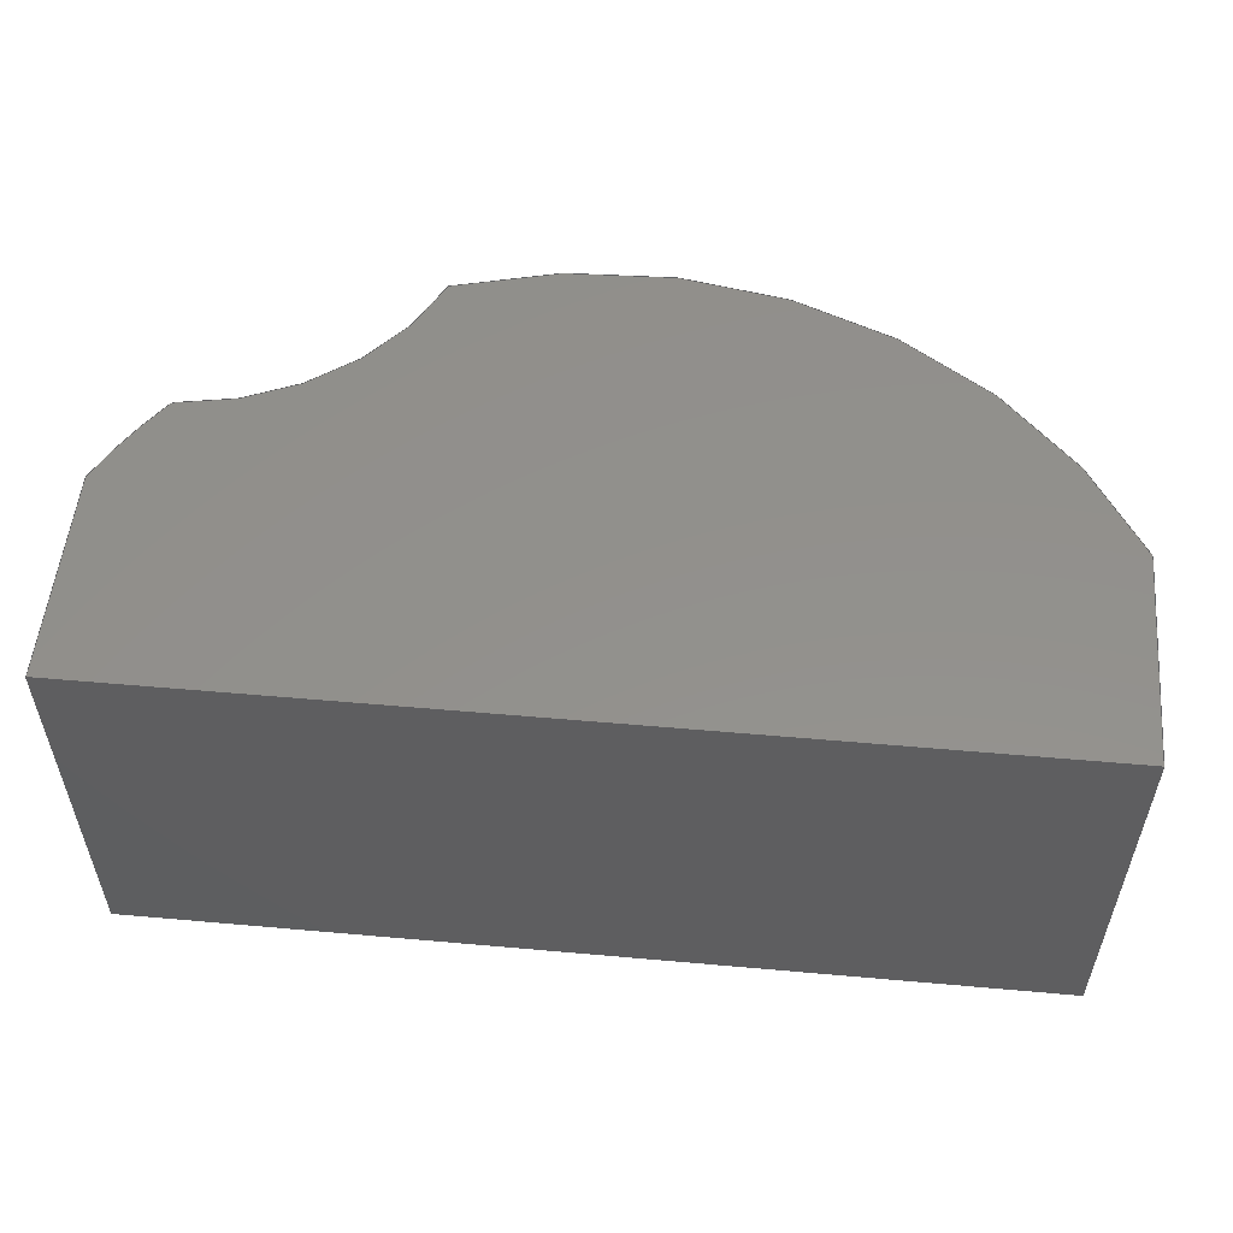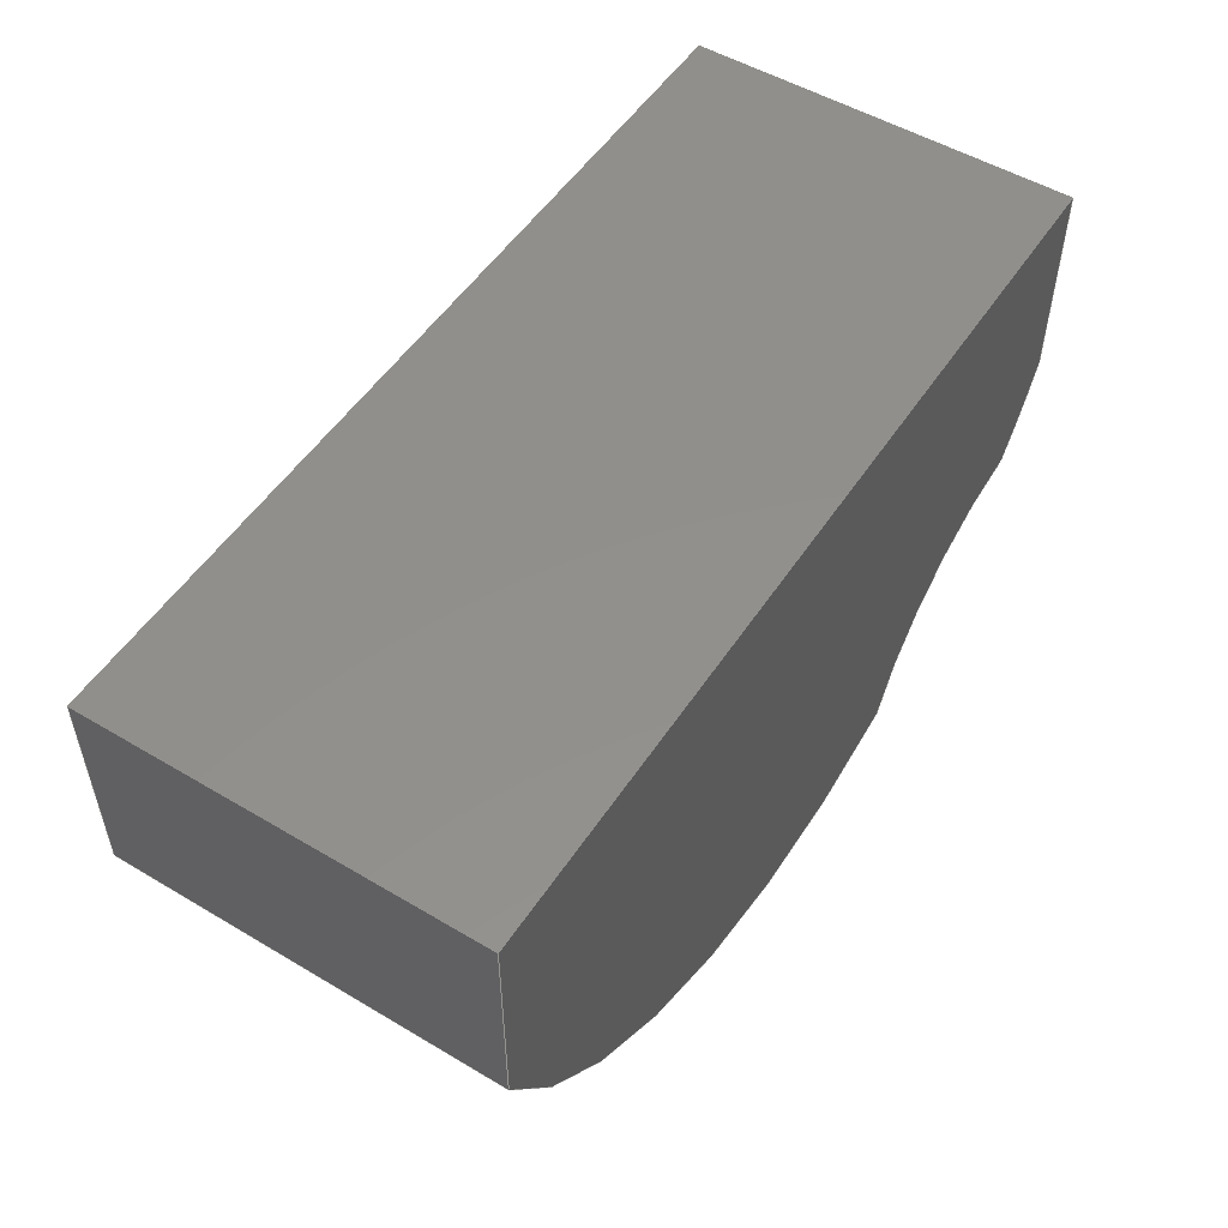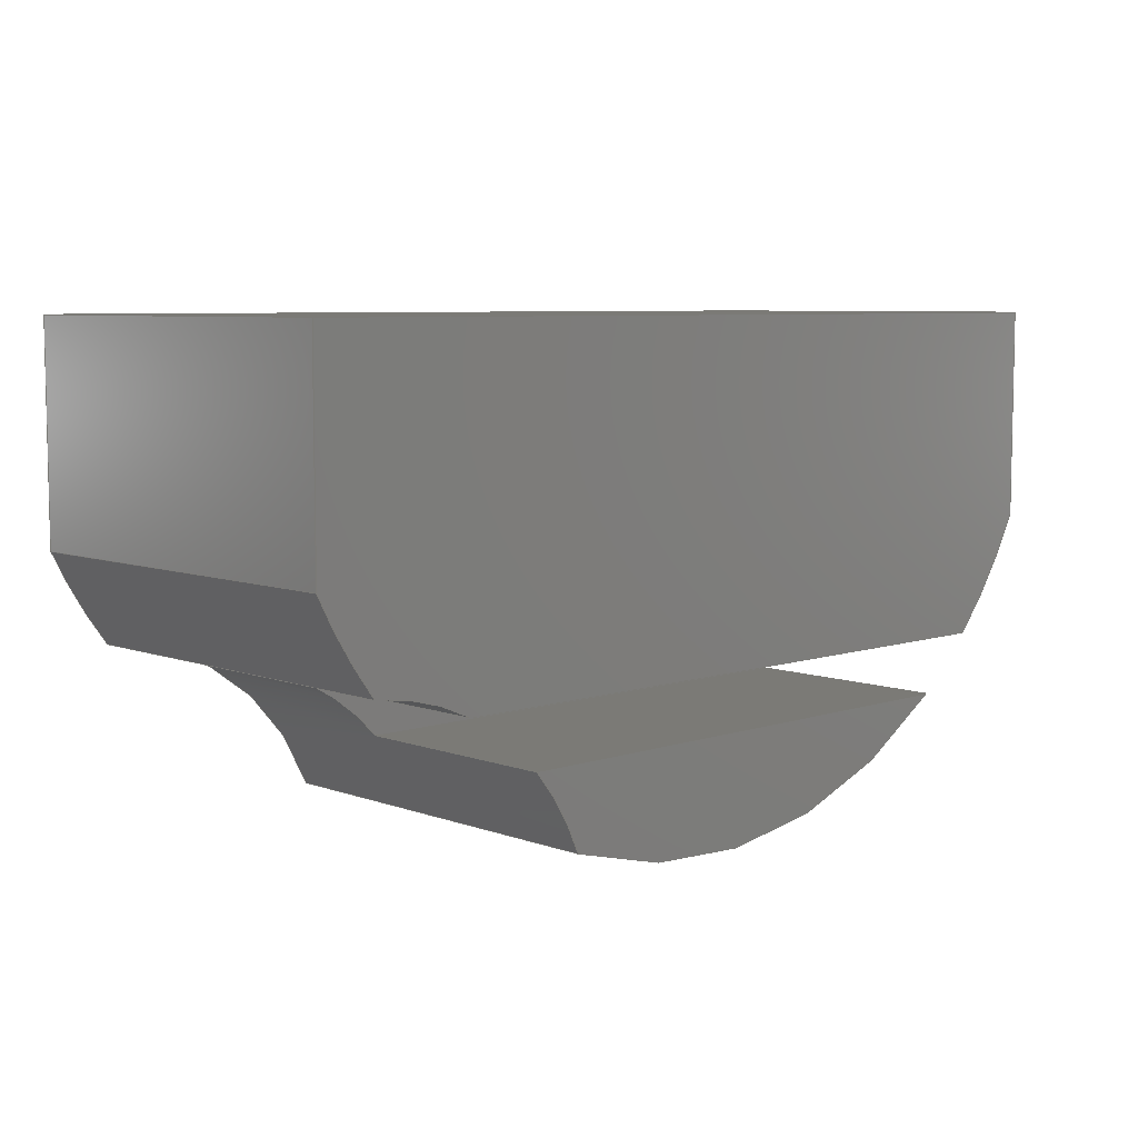
<metadata>
{"format":"step","ext":"step","renderer":"f3d","projection":"perspective","resolution":1024,"background":"white","views":[{"elev":53.8,"azim":5.4,"up":"+Y"},{"elev":52.4,"azim":122.6,"up":"+Z"},{"elev":7.0,"azim":-43.7,"up":"+Z"}]}
</metadata>
<code>
ISO-10303-21;
DATA;
#1=SHAPE_REPRESENTATION_RELATIONSHIP('','',#222,#2);
#2=ADVANCED_BREP_SHAPE_REPRESENTATION('',(#220),#376);
#3=CIRCLE('',#226,0.004275);
#4=CIRCLE('',#227,0.004275);
#5=CIRCLE('',#228,0.004275);
#6=CIRCLE('',#229,0.004275);
#7=CIRCLE('',#231,0.008389);
#8=CIRCLE('',#232,0.008389);
#9=CIRCLE('',#234,0.008389);
#10=CIRCLE('',#235,0.008389);
#11=CIRCLE('',#236,0.008389);
#12=CIRCLE('',#237,0.008389);
#13=CYLINDRICAL_SURFACE('',#225,0.004275);
#14=CYLINDRICAL_SURFACE('',#230,0.008389);
#15=CYLINDRICAL_SURFACE('',#233,0.008389);
#16=ORIENTED_EDGE('',*,*,#76,.T.);
#17=ORIENTED_EDGE('',*,*,#77,.T.);
#18=ORIENTED_EDGE('',*,*,#78,.F.);
#19=ORIENTED_EDGE('',*,*,#79,.T.);
#20=ORIENTED_EDGE('',*,*,#80,.T.);
#21=ORIENTED_EDGE('',*,*,#81,.T.);
#22=ORIENTED_EDGE('',*,*,#76,.F.);
#23=ORIENTED_EDGE('',*,*,#82,.F.);
#24=ORIENTED_EDGE('',*,*,#83,.F.);
#25=ORIENTED_EDGE('',*,*,#84,.F.);
#26=ORIENTED_EDGE('',*,*,#85,.T.);
#27=ORIENTED_EDGE('',*,*,#86,.T.);
#28=ORIENTED_EDGE('',*,*,#85,.F.);
#29=ORIENTED_EDGE('',*,*,#87,.F.);
#30=ORIENTED_EDGE('',*,*,#88,.T.);
#31=ORIENTED_EDGE('',*,*,#89,.T.);
#32=ORIENTED_EDGE('',*,*,#78,.T.);
#33=ORIENTED_EDGE('',*,*,#90,.T.);
#34=ORIENTED_EDGE('',*,*,#80,.F.);
#35=ORIENTED_EDGE('',*,*,#91,.T.);
#36=ORIENTED_EDGE('',*,*,#92,.F.);
#37=ORIENTED_EDGE('',*,*,#93,.F.);
#38=ORIENTED_EDGE('',*,*,#94,.F.);
#39=ORIENTED_EDGE('',*,*,#95,.F.);
#40=ORIENTED_EDGE('',*,*,#96,.F.);
#41=ORIENTED_EDGE('',*,*,#83,.T.);
#42=ORIENTED_EDGE('',*,*,#97,.F.);
#43=ORIENTED_EDGE('',*,*,#94,.T.);
#44=ORIENTED_EDGE('',*,*,#87,.T.);
#45=ORIENTED_EDGE('',*,*,#84,.T.);
#46=ORIENTED_EDGE('',*,*,#96,.T.);
#47=ORIENTED_EDGE('',*,*,#93,.T.);
#48=ORIENTED_EDGE('',*,*,#98,.F.);
#49=ORIENTED_EDGE('',*,*,#99,.T.);
#50=ORIENTED_EDGE('',*,*,#100,.T.);
#51=ORIENTED_EDGE('',*,*,#101,.T.);
#52=ORIENTED_EDGE('',*,*,#88,.F.);
#53=ORIENTED_EDGE('',*,*,#100,.F.);
#54=ORIENTED_EDGE('',*,*,#102,.T.);
#55=ORIENTED_EDGE('',*,*,#103,.F.);
#56=ORIENTED_EDGE('',*,*,#104,.F.);
#57=ORIENTED_EDGE('',*,*,#98,.T.);
#58=ORIENTED_EDGE('',*,*,#92,.T.);
#59=ORIENTED_EDGE('',*,*,#105,.T.);
#60=ORIENTED_EDGE('',*,*,#102,.F.);
#61=ORIENTED_EDGE('',*,*,#99,.F.);
#62=ORIENTED_EDGE('',*,*,#104,.T.);
#63=ORIENTED_EDGE('',*,*,#86,.F.);
#64=ORIENTED_EDGE('',*,*,#89,.F.);
#65=ORIENTED_EDGE('',*,*,#101,.F.);
#66=ORIENTED_EDGE('',*,*,#105,.F.);
#67=ORIENTED_EDGE('',*,*,#103,.T.);
#68=ORIENTED_EDGE('',*,*,#91,.F.);
#69=ORIENTED_EDGE('',*,*,#97,.T.);
#70=ORIENTED_EDGE('',*,*,#82,.T.);
#71=ORIENTED_EDGE('',*,*,#79,.F.);
#72=ORIENTED_EDGE('',*,*,#95,.T.);
#73=ORIENTED_EDGE('',*,*,#90,.F.);
#74=ORIENTED_EDGE('',*,*,#77,.F.);
#75=ORIENTED_EDGE('',*,*,#81,.F.);
#76=EDGE_CURVE('',#106,#107,#126,.F.);
#77=EDGE_CURVE('',#107,#108,#127,.T.);
#78=EDGE_CURVE('',#109,#108,#128,.T.);
#79=EDGE_CURVE('',#109,#106,#129,.T.);
#80=EDGE_CURVE('',#110,#111,#130,.F.);
#81=EDGE_CURVE('',#111,#107,#3,.T.);
#82=EDGE_CURVE('',#112,#106,#4,.F.);
#83=EDGE_CURVE('',#113,#112,#131,.T.);
#84=EDGE_CURVE('',#114,#113,#5,.F.);
#85=EDGE_CURVE('',#114,#115,#132,.T.);
#86=EDGE_CURVE('',#115,#110,#6,.F.);
#87=EDGE_CURVE('',#116,#114,#7,.T.);
#88=EDGE_CURVE('',#116,#117,#133,.T.);
#89=EDGE_CURVE('',#117,#115,#8,.T.);
#90=EDGE_CURVE('',#108,#111,#9,.F.);
#91=EDGE_CURVE('',#110,#118,#10,.T.);
#92=EDGE_CURVE('',#119,#118,#134,.T.);
#93=EDGE_CURVE('',#120,#119,#11,.T.);
#94=EDGE_CURVE('',#121,#120,#135,.T.);
#95=EDGE_CURVE('',#109,#121,#12,.T.);
#96=EDGE_CURVE('',#113,#120,#136,.T.);
#97=EDGE_CURVE('',#121,#112,#137,.T.);
#98=EDGE_CURVE('',#122,#119,#138,.T.);
#99=EDGE_CURVE('',#122,#123,#139,.T.);
#100=EDGE_CURVE('',#123,#116,#140,.T.);
#101=EDGE_CURVE('',#124,#117,#141,.T.);
#102=EDGE_CURVE('',#123,#124,#142,.T.);
#103=EDGE_CURVE('',#125,#118,#143,.T.);
#104=EDGE_CURVE('',#122,#125,#144,.T.);
#105=EDGE_CURVE('',#125,#124,#145,.T.);
#106=VERTEX_POINT('',#315);
#107=VERTEX_POINT('',#316);
#108=VERTEX_POINT('',#318);
#109=VERTEX_POINT('',#320);
#110=VERTEX_POINT('',#324);
#111=VERTEX_POINT('',#325);
#112=VERTEX_POINT('',#328);
#113=VERTEX_POINT('',#330);
#114=VERTEX_POINT('',#332);
#115=VERTEX_POINT('',#334);
#116=VERTEX_POINT('',#338);
#117=VERTEX_POINT('',#340);
#118=VERTEX_POINT('',#345);
#119=VERTEX_POINT('',#347);
#120=VERTEX_POINT('',#349);
#121=VERTEX_POINT('',#351);
#122=VERTEX_POINT('',#358);
#123=VERTEX_POINT('',#360);
#124=VERTEX_POINT('',#364);
#125=VERTEX_POINT('',#368);
#126=LINE('',#314,#146);
#127=LINE('',#317,#147);
#128=LINE('',#319,#148);
#129=LINE('',#321,#149);
#130=LINE('',#323,#150);
#131=LINE('',#329,#151);
#132=LINE('',#333,#152);
#133=LINE('',#339,#153);
#134=LINE('',#346,#154);
#135=LINE('',#350,#155);
#136=LINE('',#354,#156);
#137=LINE('',#355,#157);
#138=LINE('',#357,#158);
#139=LINE('',#359,#159);
#140=LINE('',#361,#160);
#141=LINE('',#363,#161);
#142=LINE('',#365,#162);
#143=LINE('',#367,#163);
#144=LINE('',#369,#164);
#145=LINE('',#371,#165);
#146=VECTOR('',#250,1);
#147=VECTOR('',#251,1);
#148=VECTOR('',#252,1);
#149=VECTOR('',#253,1);
#150=VECTOR('',#256,1);
#151=VECTOR('',#261,1);
#152=VECTOR('',#264,1);
#153=VECTOR('',#271,1);
#154=VECTOR('',#280,1);
#155=VECTOR('',#283,1);
#156=VECTOR('',#288,1);
#157=VECTOR('',#289,1);
#158=VECTOR('',#292,1);
#159=VECTOR('',#293,1);
#160=VECTOR('',#294,1);
#161=VECTOR('',#297,1);
#162=VECTOR('',#298,1);
#163=VECTOR('',#301,1);
#164=VECTOR('',#302,1);
#165=VECTOR('',#305,1);
#166=EDGE_LOOP('',(#16,#17,#18,#19));
#167=EDGE_LOOP('',(#20,#21,#22,#23,#24,#25,#26,#27));
#168=EDGE_LOOP('',(#28,#29,#30,#31));
#169=EDGE_LOOP('',(#32,#33,#34,#35,#36,#37,#38,#39));
#170=EDGE_LOOP('',(#40,#41,#42,#43));
#171=EDGE_LOOP('',(#44,#45,#46,#47,#48,#49,#50));
#172=EDGE_LOOP('',(#51,#52,#53,#54));
#173=EDGE_LOOP('',(#55,#56,#57,#58));
#174=EDGE_LOOP('',(#59,#60,#61,#62));
#175=EDGE_LOOP('',(#63,#64,#65,#66,#67,#68));
#176=EDGE_LOOP('',(#69,#70,#71,#72));
#177=EDGE_LOOP('',(#73,#74,#75));
#178=FACE_BOUND('',#166,.T.);
#179=FACE_BOUND('',#167,.T.);
#180=FACE_BOUND('',#168,.T.);
#181=FACE_BOUND('',#169,.T.);
#182=FACE_BOUND('',#170,.T.);
#183=FACE_BOUND('',#171,.T.);
#184=FACE_BOUND('',#172,.T.);
#185=FACE_BOUND('',#173,.T.);
#186=FACE_BOUND('',#174,.T.);
#187=FACE_BOUND('',#175,.T.);
#188=FACE_BOUND('',#176,.T.);
#189=FACE_BOUND('',#177,.T.);
#190=PLANE('',#224);
#191=PLANE('',#238);
#192=PLANE('',#239);
#193=PLANE('',#240);
#194=PLANE('',#241);
#195=PLANE('',#242);
#196=PLANE('',#243);
#197=PLANE('',#244);
#198=PLANE('',#245);
#199=ADVANCED_FACE('',(#178),#190,.T.);
#200=ADVANCED_FACE('',(#179),#13,.F.);
#201=ADVANCED_FACE('',(#180),#14,.T.);
#202=ADVANCED_FACE('',(#181),#15,.T.);
#203=ADVANCED_FACE('',(#182),#191,.T.);
#204=ADVANCED_FACE('',(#183),#192,.T.);
#205=ADVANCED_FACE('',(#184),#193,.F.);
#206=ADVANCED_FACE('',(#185),#194,.T.);
#207=ADVANCED_FACE('',(#186),#195,.F.);
#208=ADVANCED_FACE('',(#187),#196,.F.);
#209=ADVANCED_FACE('',(#188),#197,.T.);
#210=ADVANCED_FACE('',(#189),#198,.T.);
#211=CLOSED_SHELL('',(#199,#200,#201,#202,#203,#204,#205,#206,#207,#208,
#209,#210));
#212=STYLED_ITEM('',(#213),#220);
#213=PRESENTATION_STYLE_ASSIGNMENT((#214));
#214=SURFACE_STYLE_USAGE(.BOTH.,#215);
#215=SURFACE_SIDE_STYLE('',(#216));
#216=SURFACE_STYLE_FILL_AREA(#217);
#217=FILL_AREA_STYLE('',(#218));
#218=FILL_AREA_STYLE_COLOUR('',#219);
#219=COLOUR_RGB('',0.2627,0.2824,0.302);
#220=MANIFOLD_SOLID_BREP('follower',#211);
#221=SHAPE_DEFINITION_REPRESENTATION(#381,#222);
#222=SHAPE_REPRESENTATION('follower',(#223),#376);
#223=AXIS2_PLACEMENT_3D('',#312,#246,#247);
#224=AXIS2_PLACEMENT_3D('',#313,#248,#249);
#225=AXIS2_PLACEMENT_3D('',#322,#254,#255);
#226=AXIS2_PLACEMENT_3D('',#326,#257,#258);
#227=AXIS2_PLACEMENT_3D('',#327,#259,#260);
#228=AXIS2_PLACEMENT_3D('',#331,#262,#263);
#229=AXIS2_PLACEMENT_3D('',#335,#265,#266);
#230=AXIS2_PLACEMENT_3D('',#336,#267,#268);
#231=AXIS2_PLACEMENT_3D('',#337,#269,#270);
#232=AXIS2_PLACEMENT_3D('',#341,#272,#273);
#233=AXIS2_PLACEMENT_3D('',#342,#274,#275);
#234=AXIS2_PLACEMENT_3D('',#343,#276,#277);
#235=AXIS2_PLACEMENT_3D('',#344,#278,#279);
#236=AXIS2_PLACEMENT_3D('',#348,#281,#282);
#237=AXIS2_PLACEMENT_3D('',#352,#284,#285);
#238=AXIS2_PLACEMENT_3D('',#353,#286,#287);
#239=AXIS2_PLACEMENT_3D('',#356,#290,#291);
#240=AXIS2_PLACEMENT_3D('',#362,#295,#296);
#241=AXIS2_PLACEMENT_3D('',#366,#299,#300);
#242=AXIS2_PLACEMENT_3D('',#370,#303,#304);
#243=AXIS2_PLACEMENT_3D('',#372,#306,#307);
#244=AXIS2_PLACEMENT_3D('',#373,#308,#309);
#245=AXIS2_PLACEMENT_3D('',#374,#310,#311);
#246=DIRECTION('',(0,0,1));
#247=DIRECTION('',(1,0,0));
#248=DIRECTION('',(0,0,1));
#249=DIRECTION('',(1,0,0));
#250=DIRECTION('',(0,1,0));
#251=DIRECTION('',(1,0,0));
#252=DIRECTION('',(0,-1,0));
#253=DIRECTION('',(-1,0,0));
#254=DIRECTION('',(0,1,0));
#255=DIRECTION('',(0,0,1));
#256=DIRECTION('',(0,1,0));
#257=DIRECTION('',(0,-1,0));
#258=DIRECTION('',(0,0,-1));
#259=DIRECTION('',(0,-1,0));
#260=DIRECTION('',(0,0,-1));
#261=DIRECTION('',(0,1,0));
#262=DIRECTION('',(0,-1,0));
#263=DIRECTION('',(0,0,-1));
#264=DIRECTION('',(0,1,0));
#265=DIRECTION('',(0,-1,0));
#266=DIRECTION('',(0,0,-1));
#267=DIRECTION('',(0,1,0));
#268=DIRECTION('',(0,0,1));
#269=DIRECTION('',(0,-1,0));
#270=DIRECTION('',(0,0,-1));
#271=DIRECTION('',(0,1,0));
#272=DIRECTION('',(0,-1,0));
#273=DIRECTION('',(0,0,-1));
#274=DIRECTION('',(0,1,0));
#275=DIRECTION('',(0,0,1));
#276=DIRECTION('',(0,-1,0));
#277=DIRECTION('',(0,0,-1));
#278=DIRECTION('',(0,-1,0));
#279=DIRECTION('',(0,0,-1));
#280=DIRECTION('',(0,1,0));
#281=DIRECTION('',(0,-1,0));
#282=DIRECTION('',(0,0,-1));
#283=DIRECTION('',(0,-1,0));
#284=DIRECTION('',(0,-1,0));
#285=DIRECTION('',(0,0,-1));
#286=DIRECTION('',(0,0,-1));
#287=DIRECTION('',(-1,0,0));
#288=DIRECTION('',(1,0,0));
#289=DIRECTION('',(-1,0,0));
#290=DIRECTION('',(0,-1,0));
#291=DIRECTION('',(1,0,0));
#292=DIRECTION('',(0,0,-1));
#293=DIRECTION('',(-1,0,-2.181e-16));
#294=DIRECTION('',(0,0,-1));
#295=DIRECTION('',(1,0,0));
#296=DIRECTION('',(0,0,-1));
#297=DIRECTION('',(0,0,-1));
#298=DIRECTION('',(0,1,0));
#299=DIRECTION('',(1,0,0));
#300=DIRECTION('',(0,0,-1));
#301=DIRECTION('',(0,0,-1));
#302=DIRECTION('',(0,1,0));
#303=DIRECTION('',(2.181e-16,0,-1));
#304=DIRECTION('',(-1,0,-2.181e-16));
#305=DIRECTION('',(-1,0,-2.181e-16));
#306=DIRECTION('',(0,-1,0));
#307=DIRECTION('',(1,0,0));
#308=DIRECTION('',(0,-1,0));
#309=DIRECTION('',(1,0,0));
#310=DIRECTION('',(0,-1,0));
#311=DIRECTION('',(1,0,0));
#312=CARTESIAN_POINT('',(0,0,0));
#313=CARTESIAN_POINT('',(-0.01661,-0.008816,0.00827));
#314=CARTESIAN_POINT('',(-0.02034,-0.01997,0.00827));
#315=CARTESIAN_POINT('',(-0.02034,-0.008816,0.00827));
#316=CARTESIAN_POINT('',(-0.02034,-0.01244,0.00827));
#317=CARTESIAN_POINT('',(-0.01661,-0.01244,0.00827));
#318=CARTESIAN_POINT('',(-0.01136,-0.01244,0.00827));
#319=CARTESIAN_POINT('',(-0.01136,-0.008816,0.00827));
#320=CARTESIAN_POINT('',(-0.01136,-0.008816,0.00827));
#321=CARTESIAN_POINT('',(-0.01661,-0.008816,0.00827));
#322=CARTESIAN_POINT('',(-0.02351,-0.01997,0.005403));
#323=CARTESIAN_POINT('',(-0.01952,-0.007904,0.006945));
#324=CARTESIAN_POINT('',(-0.01952,-0.005947,0.006945));
#325=CARTESIAN_POINT('',(-0.01952,-0.01244,0.006945));
#326=CARTESIAN_POINT('',(-0.02351,-0.01244,0.005403));
#327=CARTESIAN_POINT('',(-0.02351,-0.008816,0.005403));
#328=CARTESIAN_POINT('',(-0.02156,-0.008816,0.009209));
#329=CARTESIAN_POINT('',(-0.02156,-0.01997,0.009209));
#330=CARTESIAN_POINT('',(-0.02156,-0.01244,0.009209));
#331=CARTESIAN_POINT('',(-0.02351,-0.01244,0.005403));
#332=CARTESIAN_POINT('',(-0.02324,-0.01244,0.009669));
#333=CARTESIAN_POINT('',(-0.02324,-0.007904,0.009669));
#334=CARTESIAN_POINT('',(-0.02324,-0.005947,0.009669));
#335=CARTESIAN_POINT('',(-0.02351,-0.005947,0.005403));
#336=CARTESIAN_POINT('',(-0.01661,-0.01244,0.01481));
#337=CARTESIAN_POINT('',(-0.01661,-0.01244,0.01481));
#338=CARTESIAN_POINT('',(-0.02416,-0.01244,0.01117));
#339=CARTESIAN_POINT('',(-0.02416,-0.01244,0.01117));
#340=CARTESIAN_POINT('',(-0.02416,-0.005947,0.01117));
#341=CARTESIAN_POINT('',(-0.01661,-0.005947,0.01481));
#342=CARTESIAN_POINT('',(-0.01661,-0.01244,0.01481));
#343=CARTESIAN_POINT('',(-0.01661,-0.01244,0.01481));
#344=CARTESIAN_POINT('',(-0.01661,-0.005947,0.01481));
#345=CARTESIAN_POINT('',(-0.009052,-0.005947,0.01117));
#346=CARTESIAN_POINT('',(-0.009052,-0.01244,0.01117));
#347=CARTESIAN_POINT('',(-0.009052,-0.01244,0.01117));
#348=CARTESIAN_POINT('',(-0.01661,-0.01244,0.01481));
#349=CARTESIAN_POINT('',(-0.01036,-0.01244,0.009209));
#350=CARTESIAN_POINT('',(-0.01036,-0.008814,0.009209));
#351=CARTESIAN_POINT('',(-0.01036,-0.008816,0.009209));
#352=CARTESIAN_POINT('',(-0.01661,-0.008816,0.01481));
#353=CARTESIAN_POINT('',(-0.01667,-0.008814,0.009209));
#354=CARTESIAN_POINT('',(-0.01667,-0.01244,0.009209));
#355=CARTESIAN_POINT('',(-0.01667,-0.008816,0.009209));
#356=CARTESIAN_POINT('',(-0.0149,-0.01244,0.002087));
#357=CARTESIAN_POINT('',(-0.009052,-0.01244,0.01141));
#358=CARTESIAN_POINT('',(-0.009052,-0.01244,0.01466));
#359=CARTESIAN_POINT('',(-0.01661,-0.01244,0.01466));
#360=CARTESIAN_POINT('',(-0.02416,-0.01244,0.01466));
#361=CARTESIAN_POINT('',(-0.02416,-0.01244,0.01141));
#362=CARTESIAN_POINT('',(-0.02416,-0.01244,0.01141));
#363=CARTESIAN_POINT('',(-0.02416,-0.005947,0.01141));
#364=CARTESIAN_POINT('',(-0.02416,-0.005947,0.01466));
#365=CARTESIAN_POINT('',(-0.02416,-0.01244,0.01466));
#366=CARTESIAN_POINT('',(-0.009052,-0.01244,0.01141));
#367=CARTESIAN_POINT('',(-0.009052,-0.005947,0.01141));
#368=CARTESIAN_POINT('',(-0.009052,-0.005947,0.01466));
#369=CARTESIAN_POINT('',(-0.009052,-0.01244,0.01466));
#370=CARTESIAN_POINT('',(-0.01661,-0.01244,0.01466));
#371=CARTESIAN_POINT('',(-0.01661,-0.005947,0.01466));
#372=CARTESIAN_POINT('',(-0.0149,-0.005947,0.002087));
#373=CARTESIAN_POINT('',(-0.01661,-0.008816,0.01054));
#374=CARTESIAN_POINT('',(-0.0149,-0.01244,0.002087));
#375=MECHANICAL_DESIGN_GEOMETRIC_PRESENTATION_REPRESENTATION('',(#212),
#376);
#376=(
GEOMETRIC_REPRESENTATION_CONTEXT(3)
GLOBAL_UNCERTAINTY_ASSIGNED_CONTEXT((#377))
GLOBAL_UNIT_ASSIGNED_CONTEXT((#380,#379,#378))
REPRESENTATION_CONTEXT('follower','TOP_LEVEL_ASSEMBLY_PART')
);
#377=UNCERTAINTY_MEASURE_WITH_UNIT(LENGTH_MEASURE(5e-06),#380,
'DISTANCE_ACCURACY_VALUE','Maximum Tolerance applied to model');
#378=(
NAMED_UNIT(*)
SI_UNIT($,.STERADIAN.)
SOLID_ANGLE_UNIT()
);
#379=(
NAMED_UNIT(*)
PLANE_ANGLE_UNIT()
SI_UNIT($,.RADIAN.)
);
#380=(
LENGTH_UNIT()
NAMED_UNIT(*)
SI_UNIT($,.METRE.)
);
#381=PRODUCT_DEFINITION_SHAPE('','',#382);
#382=PRODUCT_DEFINITION('','',#384,#383);
#383=PRODUCT_DEFINITION_CONTEXT('',#390,'design');
#384=PRODUCT_DEFINITION_FORMATION_WITH_SPECIFIED_SOURCE('','',#386,
 .NOT_KNOWN.);
#385=PRODUCT_RELATED_PRODUCT_CATEGORY('','',(#386));
#386=PRODUCT('follower','follower','follower',(#388));
#387=PRODUCT_CATEGORY('','');
#388=PRODUCT_CONTEXT('',#390,'mechanical');
#389=APPLICATION_PROTOCOL_DEFINITION('international standard',
'ap242_managed_model_based_3d_engineering',2011,#390);
#390=APPLICATION_CONTEXT('managed model based 3d engineering');
ENDSEC;
END-ISO-10303-21;

</code>
